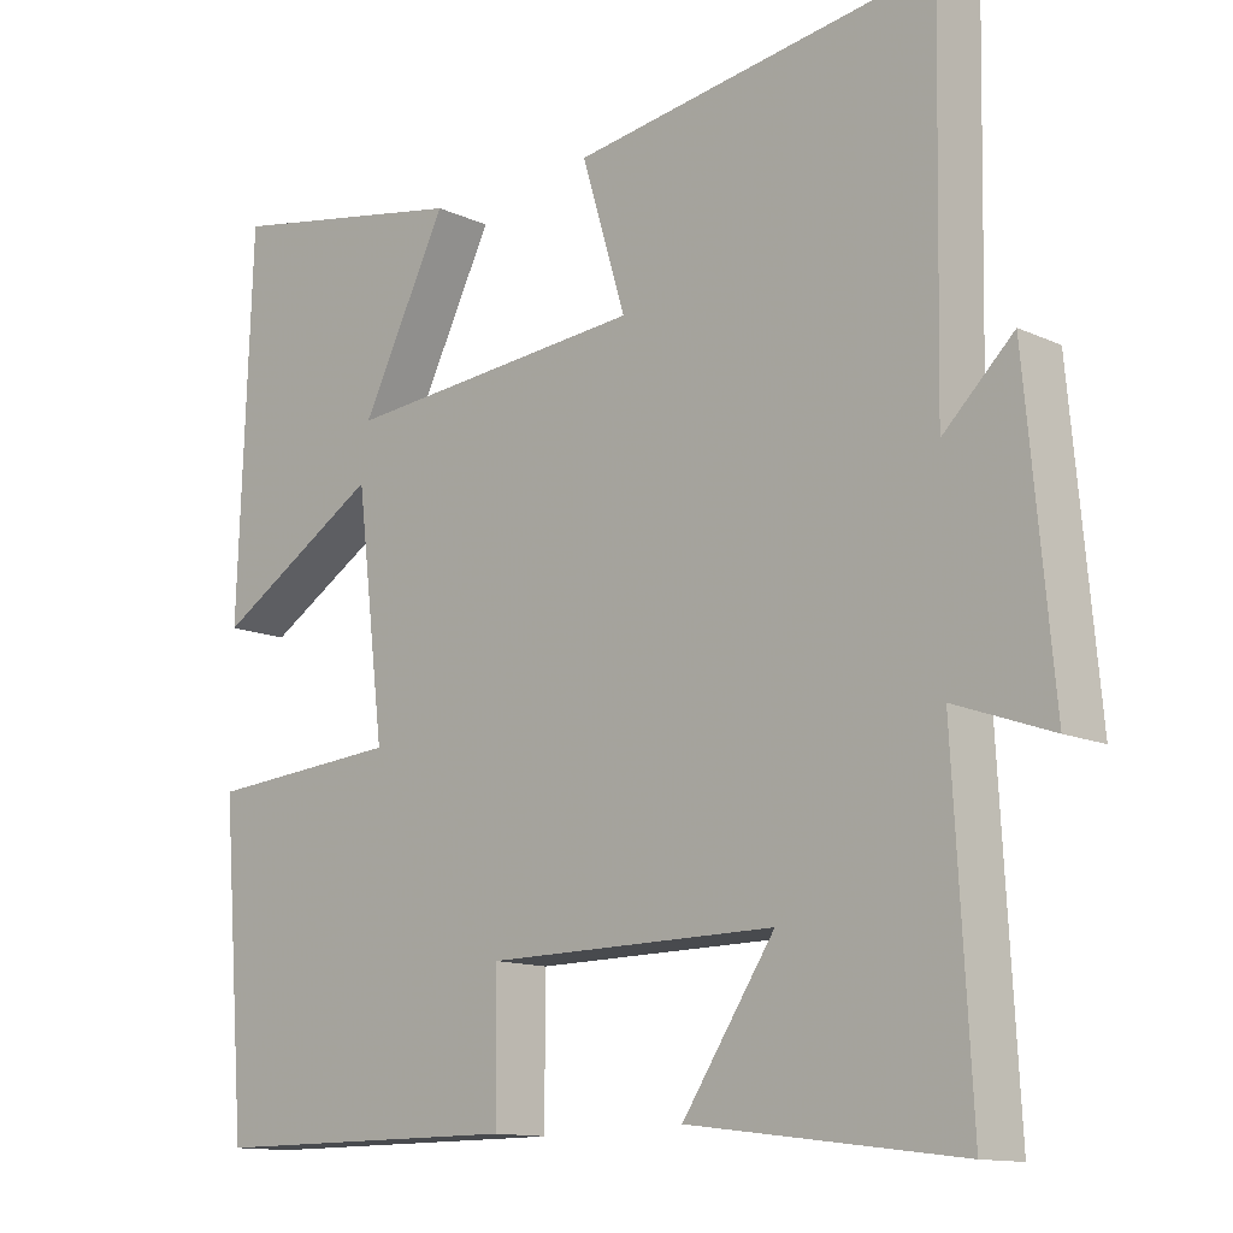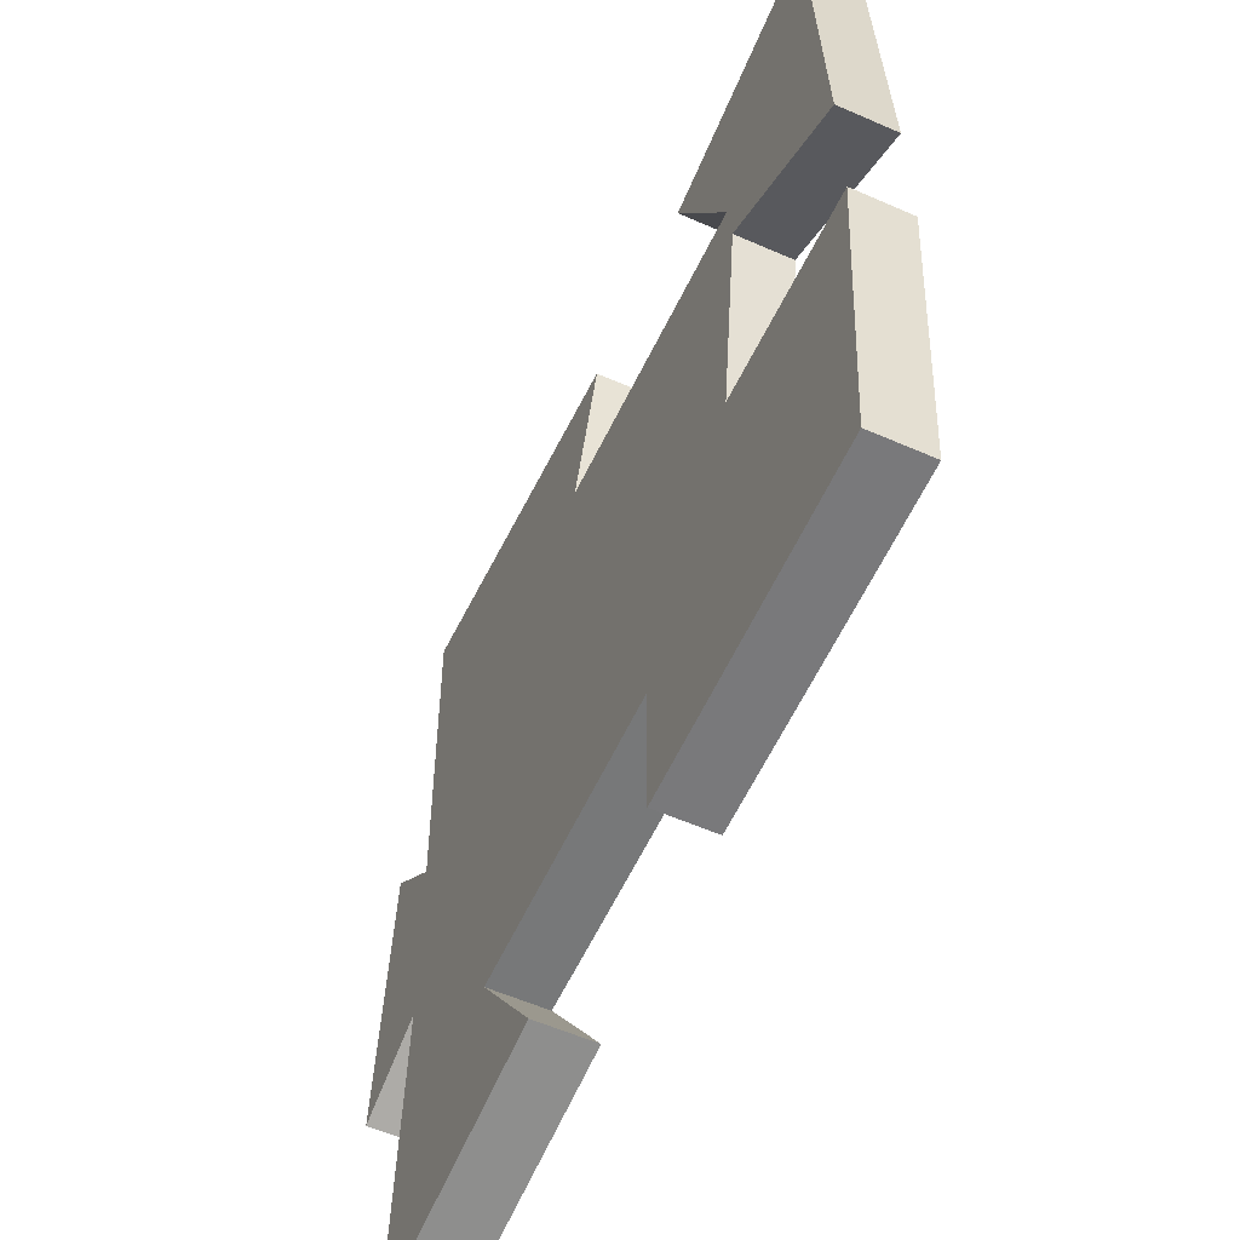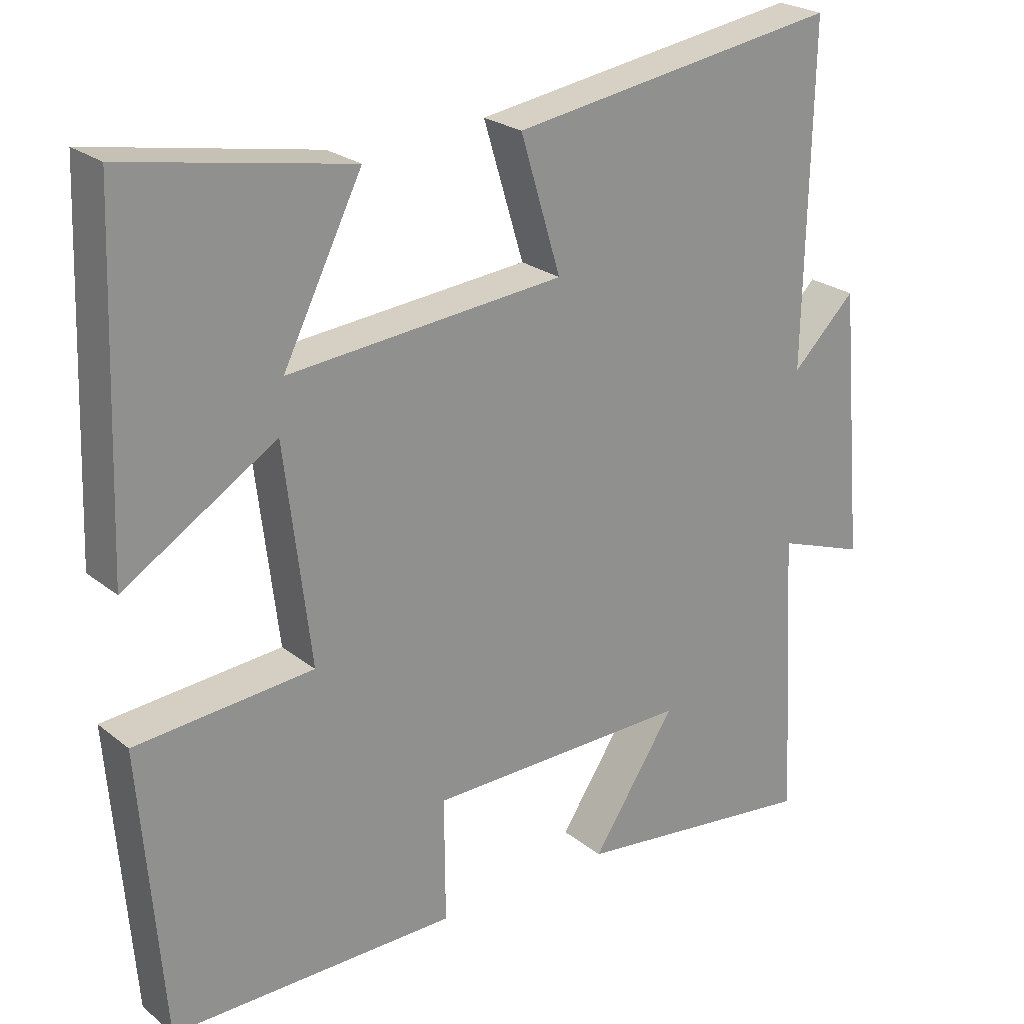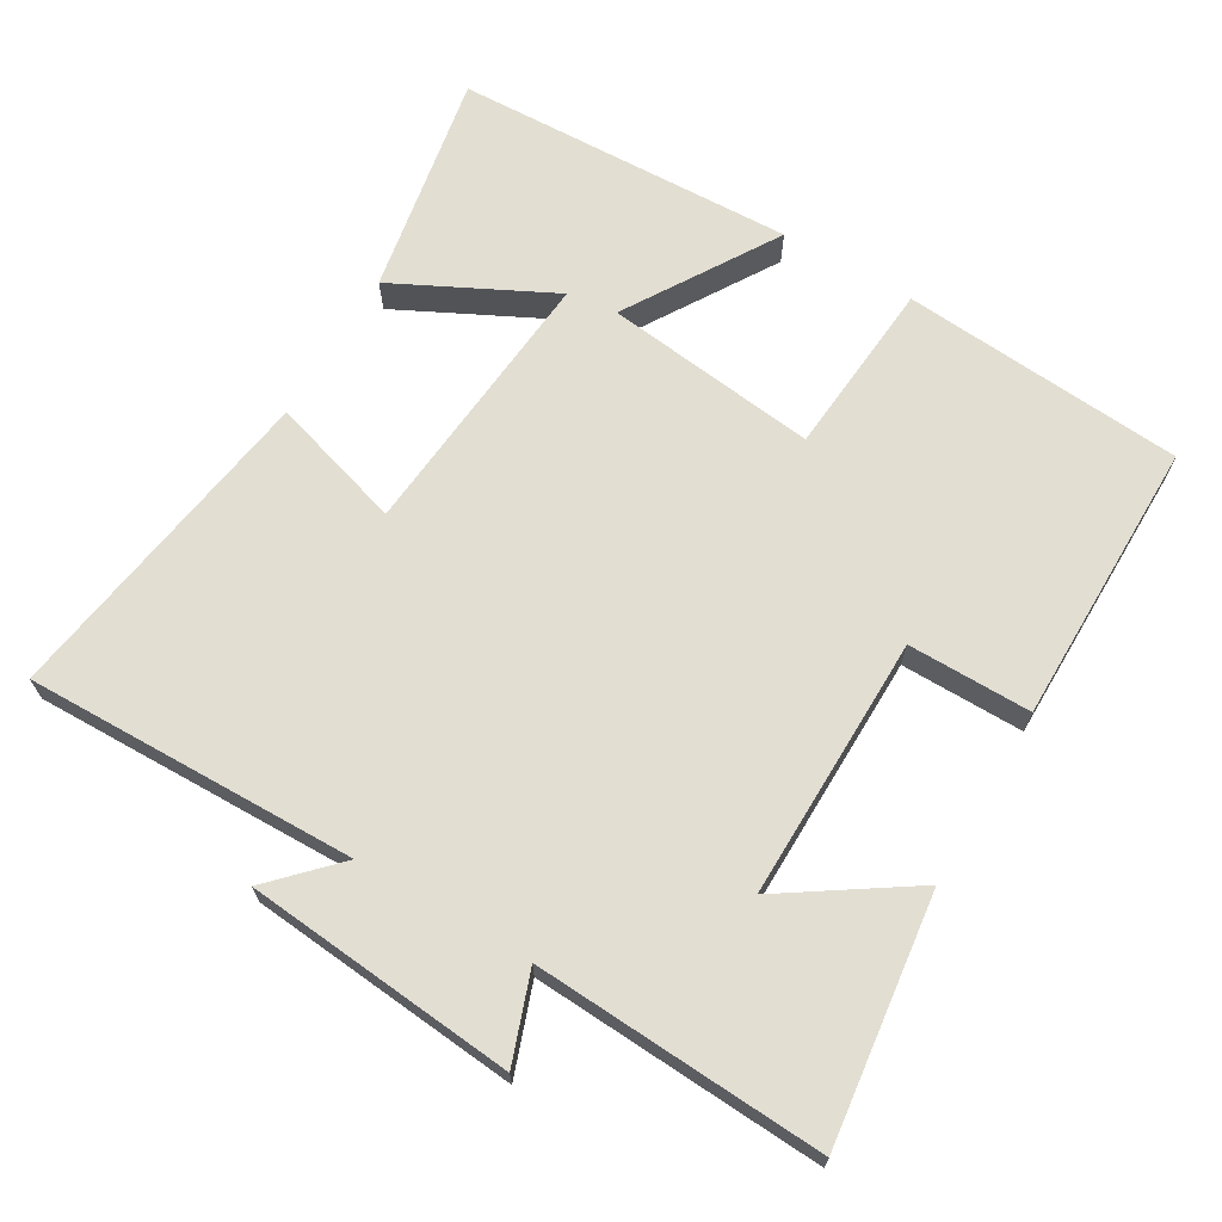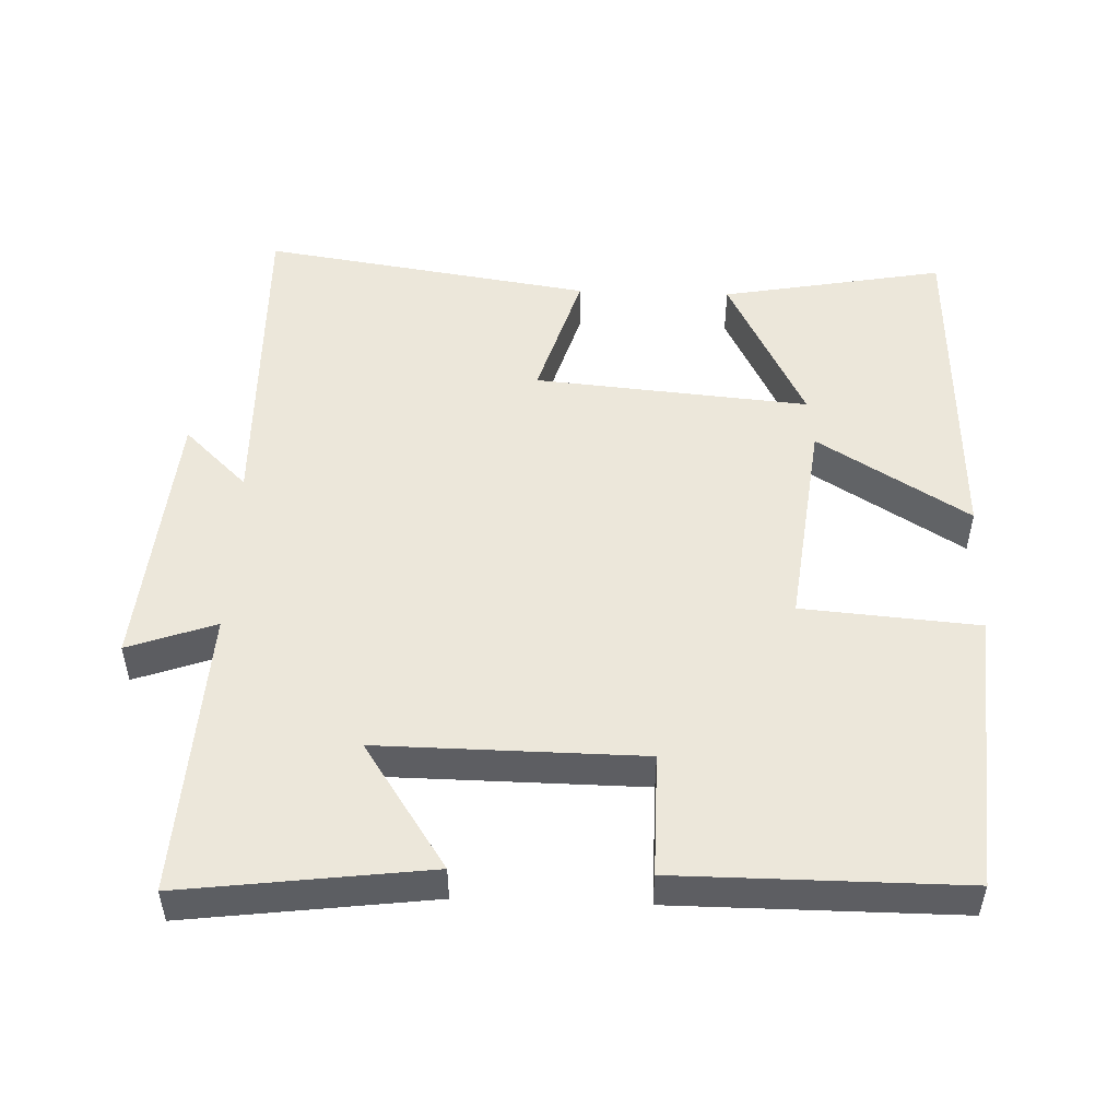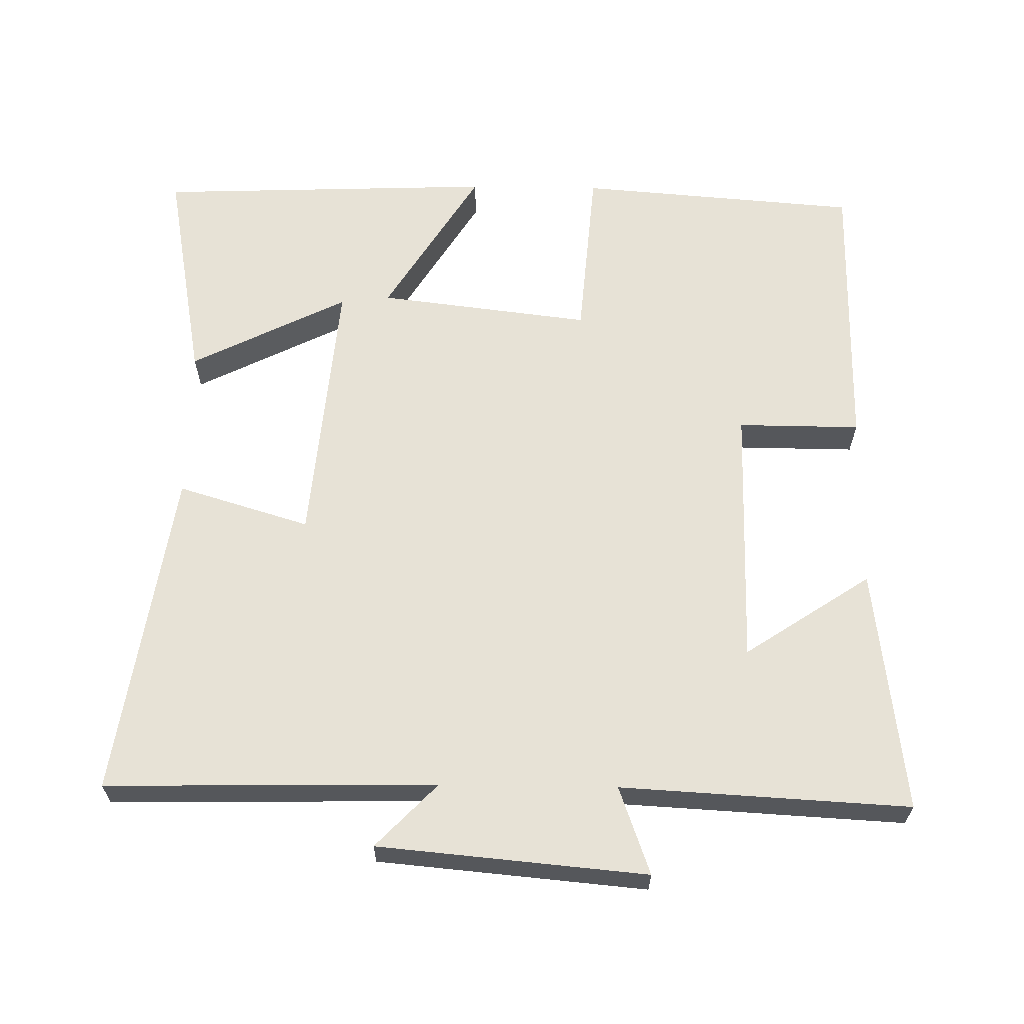
<metadata>
{"format":"obj","ext":"obj","renderer":"f3d","projection":"perspective","resolution":1024,"background":"white","views":[{"elev":-12.7,"azim":43.2,"up":"+Z"},{"elev":-58.0,"azim":-114.4,"up":"+Z"},{"elev":24.0,"azim":-37.7,"up":"+Z"},{"elev":67.9,"azim":120.5,"up":"+Y"},{"elev":50.8,"azim":-178.0,"up":"+Y"},{"elev":63.3,"azim":90.9,"up":"+Y"}]}
</metadata>
<code>
v -0.469 0.07 -0.501
v -0.5 0.07 -0.107
v -0.253 0.07 -0.087
v -0.289 0.07 0.211
v -0.5 0.07 0.081
v -0.482 0.07 0.557
v -0.17 0.07 0.5
v -0.28 0.07 0.281
v 0.104 0.07 0.315
v 0.048 0.07 0.5
v 0.509 0.07 0.57
v 0.5 0.07 0.107
v 0.589 0.07 0.193
v 0.623 0.07 -0.183
v 0.5 0.07 -0.139
v 0.522 0.07 -0.543
v 0.179 0.07 -0.5
v 0.296 0.07 -0.324
v -0.072 0.07 -0.328
v -0.071 0.07 -0.5
v -0.469 0 -0.501
v -0.5 0 -0.107
v -0.253 0 -0.087
v -0.289 0 0.211
v -0.5 0 0.081
v -0.482 0 0.557
v -0.17 0 0.5
v -0.28 0 0.281
v 0.104 0 0.315
v 0.048 0 0.5
v 0.509 0 0.57
v 0.5 0 0.107
v 0.589 0 0.193
v 0.623 0 -0.183
v 0.5 0 -0.139
v 0.522 0 -0.543
v 0.179 0 -0.5
v 0.296 0 -0.324
v -0.072 0 -0.328
v -0.071 0 -0.5
f 1 2 3
f 20 1 3
f 19 20 3
f 18 19 3 4
f 15 16 17 18
f 15 18 4
f 12 13 14 15
f 12 15 4
f 9 10 11 12
f 8 9 12 4
f 5 6 7 8
f 4 5 8
f 23 22 21
f 23 21 40
f 23 40 39
f 24 23 39 38
f 38 37 36 35
f 24 38 35
f 35 34 33 32
f 24 35 32
f 32 31 30 29
f 24 32 29 28
f 28 27 26 25
f 28 25 24
f 1 21 22 2
f 2 22 23 3
f 3 23 24 4
f 4 24 25 5
f 5 25 26 6
f 6 26 27 7
f 7 27 28 8
f 8 28 29 9
f 9 29 30 10
f 10 30 31 11
f 11 31 32 12
f 12 32 33 13
f 13 33 34 14
f 14 34 35 15
f 15 35 36 16
f 16 36 37 17
f 17 37 38 18
f 18 38 39 19
f 19 39 40 20
f 20 40 21 1

</code>
